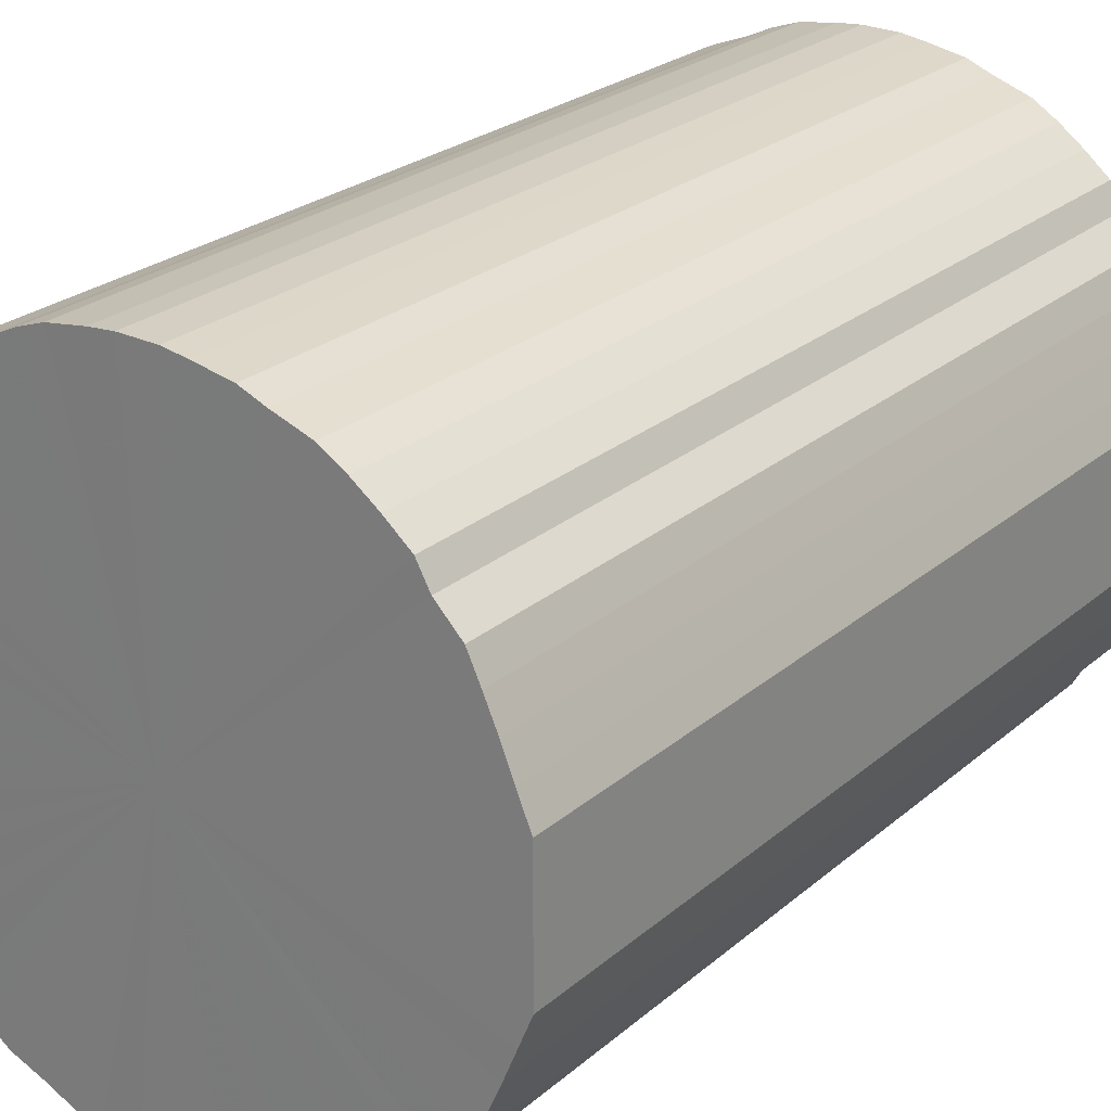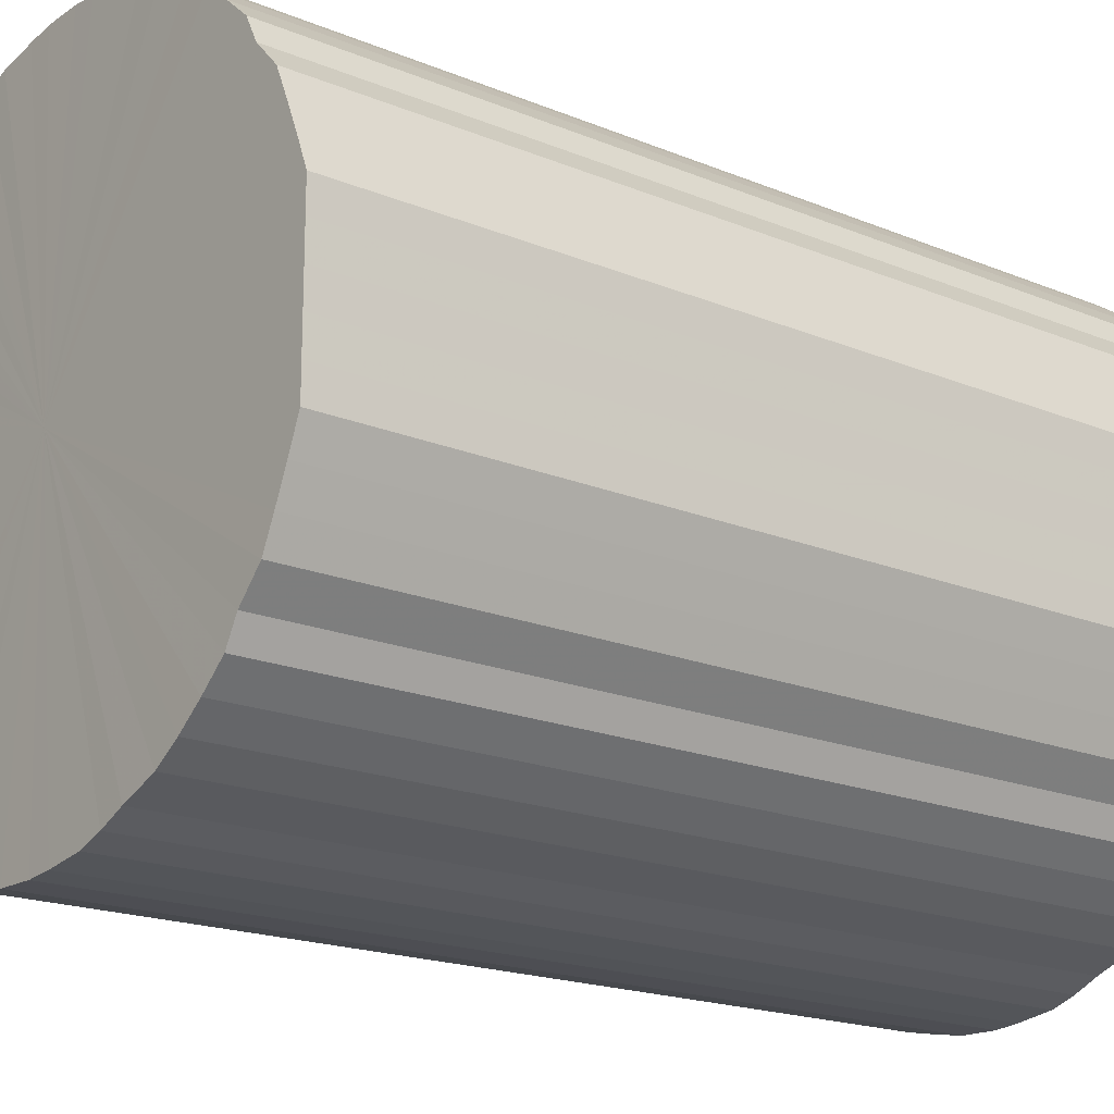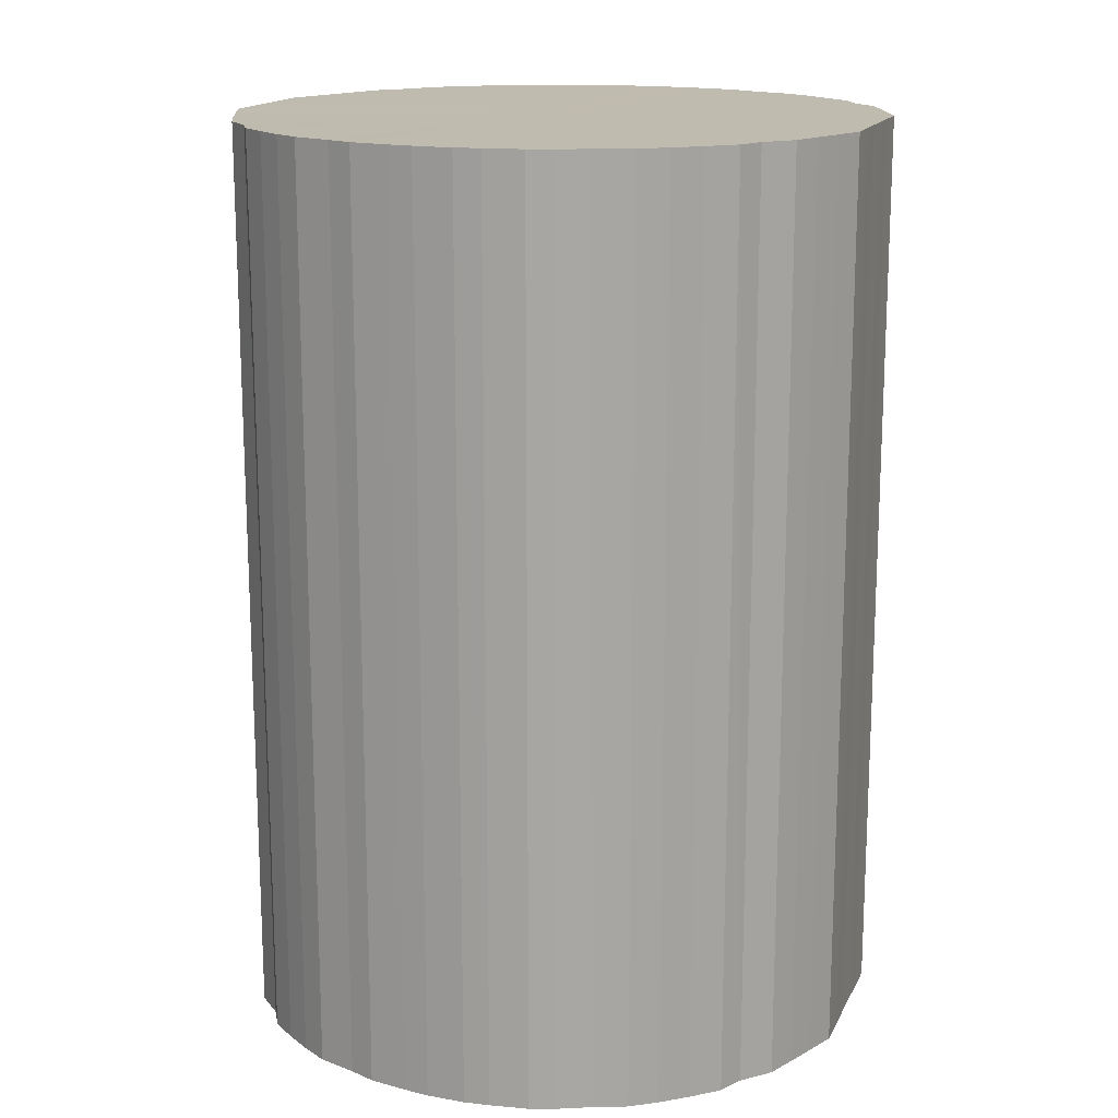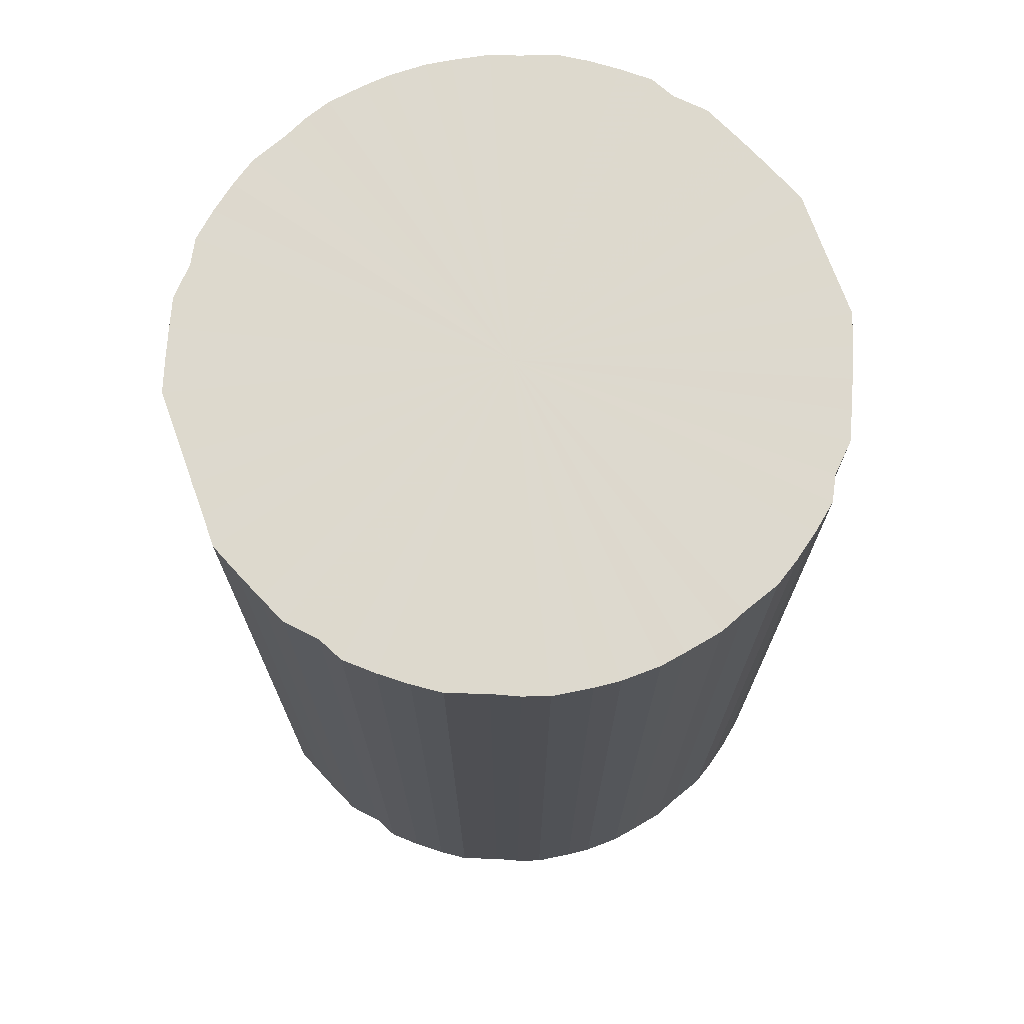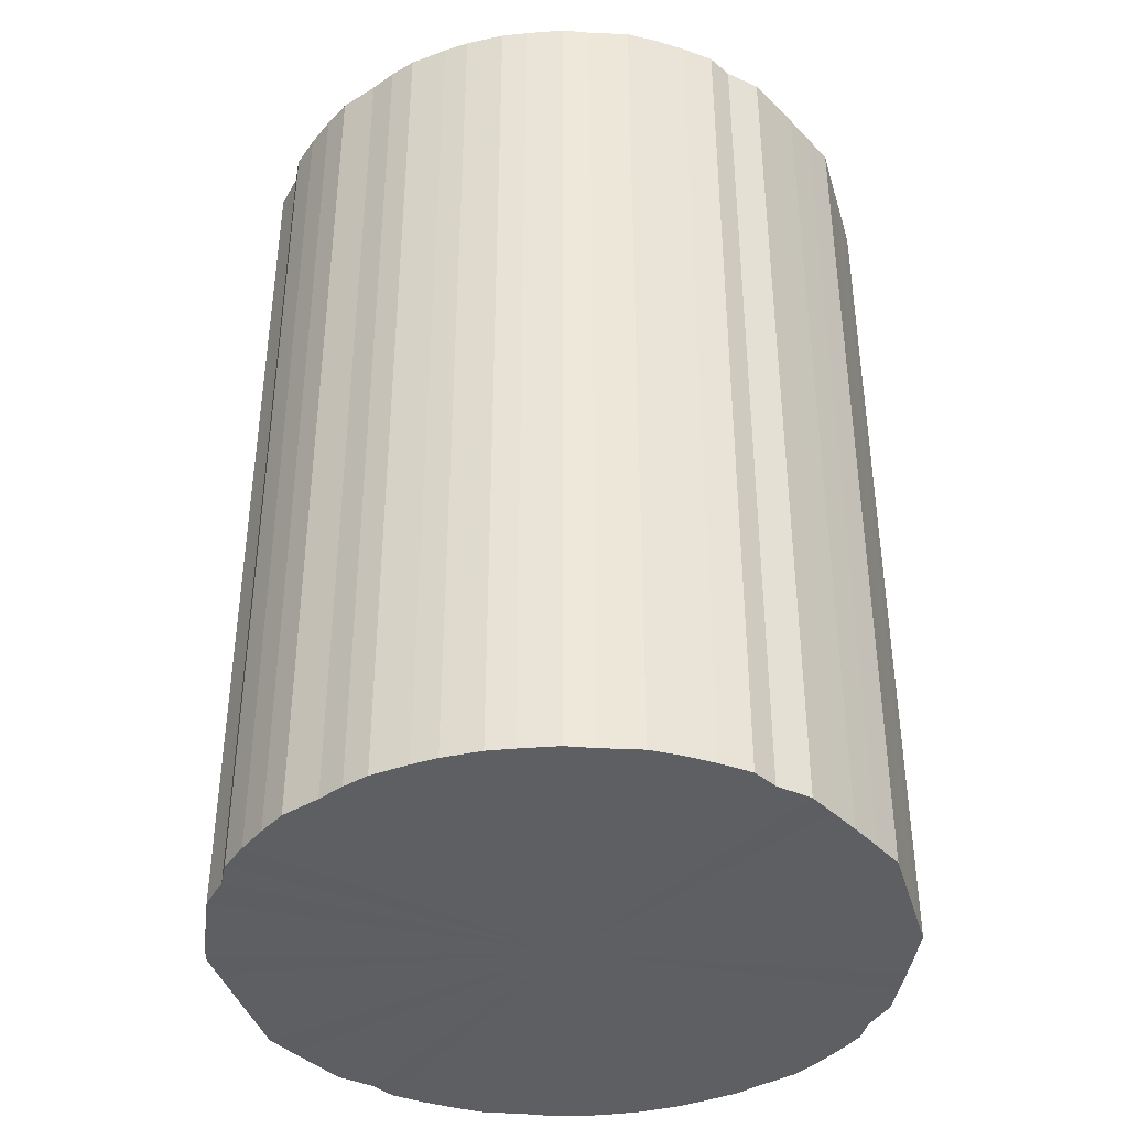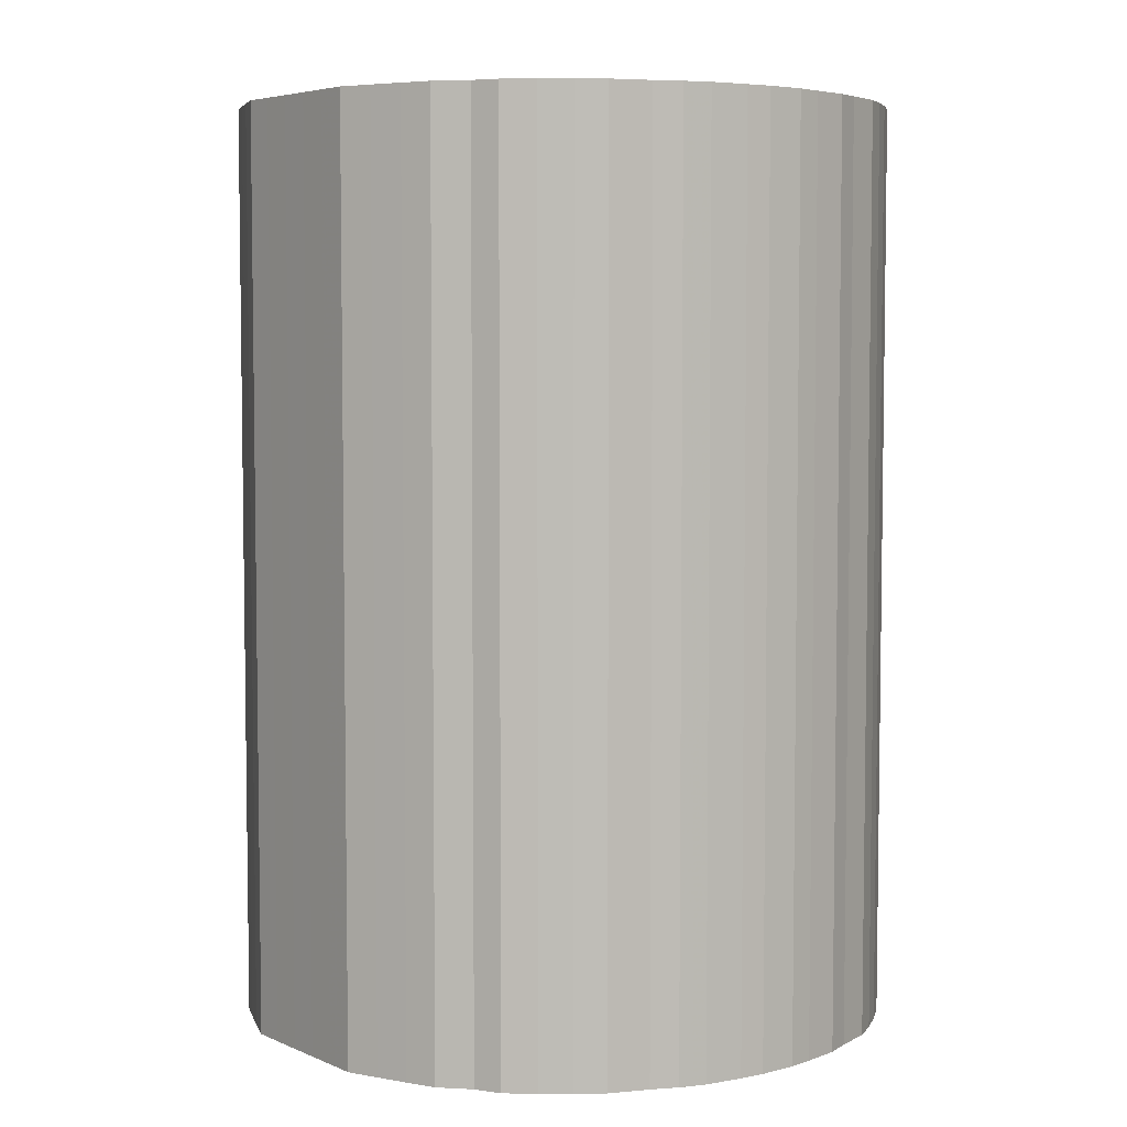
<metadata>
{"format":"obj","ext":"obj","renderer":"f3d","projection":"perspective","resolution":1024,"background":"white","views":[{"elev":24.6,"azim":-143.8,"up":"+Z"},{"elev":-18.3,"azim":51.2,"up":"+Z"},{"elev":16.0,"azim":18.8,"up":"+Y"},{"elev":71.9,"azim":160.2,"up":"+Y"},{"elev":-39.6,"azim":-163.9,"up":"+Y"},{"elev":5.2,"azim":142.3,"up":"+Y"}]}
</metadata>
<code>
o 23608
v 2227 1867 11.28
v 2227 1867 11.26
v 2227 1866 11.28
v 2227 1867 11.23
v 2227 1866 11.26
v 2227 1867 11.31
v 2227 1866 11.31
v 2227 1867 11.21
v 2227 1866 11.23
v 2227 1867 11.34
v 2227 1866 11.34
v 2227 1867 11.19
v 2227 1866 11.21
v 2227 1867 11.36
v 2227 1866 11.36
v 2227 1867 11.16
v 2227 1866 11.19
v 2227 1867 11.38
v 2227 1866 11.38
v 2227 1867 11.14
v 2227 1866 11.16
v 2227 1867 11.41
v 2227 1866 11.41
v 2227 1867 11.12
v 2227 1866 11.14
v 2227 1867 11.43
v 2227 1866 11.43
v 2227 1867 11.1
v 2227 1866 11.12
v 2227 1867 11.45
v 2227 1866 11.45
v 2227 1867 11.09
v 2227 1866 11.1
v 2227 1867 11.47
v 2227 1866 11.47
v 2227 1867 11.07
v 2227 1866 11.09
v 2227 1867 11.48
v 2227 1866 11.48
v 2227 1867 11.06
v 2227 1866 11.07
v 2227 1867 11.5
v 2227 1866 11.5
v 2227 1867 11.05
v 2227 1866 11.06
v 2227 1867 11.51
v 2227 1866 11.51
v 2227 1867 11.04
v 2227 1866 11.05
v 2227 1867 11.52
v 2227 1866 11.52
v 2227 1867 11.03
v 2227 1866 11.04
v 2227 1867 11.53
v 2227 1866 11.53
v 2227 1867 11.03
v 2227 1866 11.03
v 2227 1867 11.53
v 2227 1866 11.53
v 2227 1867 11.03
v 2227 1866 11.03
v 2227 1867 11.54
v 2227 1866 11.54
v 2227 1867 11.03
v 2227 1866 11.03
v 2227 1867 11.54
v 2227 1866 11.54
v 2227 1867 11.04
v 2227 1866 11.03
v 2227 1867 11.54
v 2227 1866 11.54
v 2227 1867 11.04
v 2227 1866 11.04
v 2227 1867 11.53
v 2227 1866 11.53
v 2227 1867 11.05
v 2227 1866 11.04
v 2227 1867 11.53
v 2227 1866 11.53
v 2227 1867 11.06
v 2227 1866 11.05
v 2227 1867 11.52
v 2227 1866 11.52
v 2227 1867 11.08
v 2227 1866 11.06
v 2227 1867 11.5
v 2227 1866 11.5
v 2227 1867 11.09
v 2227 1866 11.08
v 2227 1867 11.49
v 2227 1866 11.49
v 2227 1867 11.11
v 2227 1866 11.09
v 2227 1867 11.48
v 2227 1866 11.48
v 2227 1867 11.13
v 2227 1866 11.11
v 2227 1867 11.46
v 2227 1866 11.46
v 2227 1867 11.15
v 2227 1866 11.13
v 2227 1867 11.44
v 2227 1866 11.44
v 2227 1867 11.17
v 2227 1866 11.15
v 2227 1867 11.42
v 2227 1866 11.42
v 2227 1867 11.2
v 2227 1866 11.17
v 2227 1867 11.39
v 2227 1866 11.39
v 2227 1867 11.22
v 2227 1866 11.2
v 2227 1867 11.37
v 2227 1866 11.37
v 2227 1867 11.25
v 2227 1866 11.22
v 2227 1867 11.35
v 2227 1866 11.35
v 2227 1867 11.27
v 2227 1866 11.25
v 2227 1867 11.32
v 2227 1866 11.32
v 2227 1867 11.3
v 2227 1866 11.27
v 2227 1866 11.3
v 2227 1866 11.28
v 2227 1867 11.26
v 2227 1866 11.26
v 2227 1867 11.23
v 2227 1866 11.23
v 2227 1866 11.31
v 2227 1867 11.28
v 2227 1866 11.34
v 2227 1867 11.31
v 2227 1867 11.21
v 2227 1866 11.21
v 2227 1866 11.36
v 2227 1867 11.34
v 2227 1866 11.38
v 2227 1867 11.36
v 2227 1867 11.19
v 2227 1866 11.19
v 2227 1866 11.41
v 2227 1867 11.38
v 2227 1866 11.43
v 2227 1867 11.41
v 2227 1867 11.16
v 2227 1866 11.16
v 2227 1866 11.45
v 2227 1867 11.43
v 2227 1866 11.47
v 2227 1867 11.45
v 2227 1867 11.14
v 2227 1866 11.14
v 2227 1866 11.48
v 2227 1867 11.47
v 2227 1866 11.5
v 2227 1867 11.48
v 2227 1867 11.12
v 2227 1866 11.12
v 2227 1866 11.51
v 2227 1867 11.5
v 2227 1866 11.52
v 2227 1867 11.51
v 2227 1867 11.1
v 2227 1866 11.1
v 2227 1866 11.53
v 2227 1867 11.52
v 2227 1866 11.53
v 2227 1867 11.53
v 2227 1867 11.09
v 2227 1866 11.09
v 2227 1866 11.54
v 2227 1867 11.53
v 2227 1866 11.54
v 2227 1867 11.54
v 2227 1867 11.07
v 2227 1866 11.07
v 2227 1866 11.54
v 2227 1867 11.54
v 2227 1866 11.53
v 2227 1867 11.54
v 2227 1867 11.06
v 2227 1866 11.06
v 2227 1866 11.53
v 2227 1867 11.53
v 2227 1866 11.52
v 2227 1867 11.53
v 2227 1867 11.05
v 2227 1866 11.05
v 2227 1866 11.5
v 2227 1867 11.52
v 2227 1866 11.49
v 2227 1867 11.5
v 2227 1867 11.04
v 2227 1866 11.04
v 2227 1866 11.48
v 2227 1867 11.49
v 2227 1866 11.46
v 2227 1867 11.48
v 2227 1867 11.03
v 2227 1866 11.03
v 2227 1866 11.44
v 2227 1867 11.46
v 2227 1866 11.42
v 2227 1867 11.44
v 2227 1867 11.03
v 2227 1866 11.03
v 2227 1866 11.39
v 2227 1867 11.42
v 2227 1866 11.37
v 2227 1867 11.39
v 2227 1867 11.03
v 2227 1866 11.03
v 2227 1866 11.35
v 2227 1867 11.37
v 2227 1866 11.32
v 2227 1867 11.35
v 2227 1867 11.03
v 2227 1866 11.03
v 2227 1866 11.3
v 2227 1867 11.32
v 2227 1866 11.27
v 2227 1867 11.3
v 2227 1867 11.04
v 2227 1866 11.04
v 2227 1866 11.25
v 2227 1867 11.27
v 2227 1866 11.22
v 2227 1867 11.25
v 2227 1867 11.04
v 2227 1866 11.04
v 2227 1866 11.2
v 2227 1867 11.22
v 2227 1866 11.17
v 2227 1867 11.2
v 2227 1867 11.05
v 2227 1866 11.05
v 2227 1866 11.15
v 2227 1867 11.17
v 2227 1866 11.13
v 2227 1867 11.15
v 2227 1867 11.06
v 2227 1866 11.06
v 2227 1866 11.11
v 2227 1867 11.13
v 2227 1866 11.09
v 2227 1867 11.11
v 2227 1867 11.08
v 2227 1866 11.08
v 2227 1867 11.09
v 2227 1867 11.28
v 2227 1867 11.26
v 2227 1867 11.28
v 2227 1867 11.23
v 2227 1867 11.31
v 2227 1867 11.21
v 2227 1867 11.34
v 2227 1867 11.19
v 2227 1867 11.36
v 2227 1867 11.16
v 2227 1867 11.38
v 2227 1867 11.14
v 2227 1867 11.41
v 2227 1867 11.12
v 2227 1867 11.43
v 2227 1867 11.1
v 2227 1867 11.45
v 2227 1867 11.09
v 2227 1867 11.47
v 2227 1867 11.07
v 2227 1867 11.48
v 2227 1867 11.06
v 2227 1867 11.5
v 2227 1867 11.05
v 2227 1867 11.51
v 2227 1867 11.04
v 2227 1867 11.52
v 2227 1867 11.03
v 2227 1867 11.53
v 2227 1867 11.03
v 2227 1867 11.53
v 2227 1867 11.03
v 2227 1867 11.54
v 2227 1867 11.03
v 2227 1867 11.54
v 2227 1867 11.04
v 2227 1867 11.54
v 2227 1867 11.04
v 2227 1867 11.53
v 2227 1867 11.05
v 2227 1867 11.53
v 2227 1867 11.06
v 2227 1867 11.52
v 2227 1867 11.08
v 2227 1867 11.5
v 2227 1867 11.09
v 2227 1867 11.49
v 2227 1867 11.11
v 2227 1867 11.48
v 2227 1867 11.13
v 2227 1867 11.46
v 2227 1867 11.15
v 2227 1867 11.44
v 2227 1867 11.17
v 2227 1867 11.42
v 2227 1867 11.2
v 2227 1867 11.39
v 2227 1867 11.22
v 2227 1867 11.37
v 2227 1867 11.25
v 2227 1867 11.35
v 2227 1867 11.27
v 2227 1867 11.32
v 2227 1867 11.3
v 2227 1866 11.28
v 2227 1866 11.28
v 2227 1866 11.26
v 2227 1866 11.31
v 2227 1866 11.23
v 2227 1866 11.34
v 2227 1866 11.21
v 2227 1866 11.36
v 2227 1866 11.19
v 2227 1866 11.38
v 2227 1866 11.16
v 2227 1866 11.41
v 2227 1866 11.14
v 2227 1866 11.43
v 2227 1866 11.12
v 2227 1866 11.45
v 2227 1866 11.1
v 2227 1866 11.47
v 2227 1866 11.09
v 2227 1866 11.48
v 2227 1866 11.07
v 2227 1866 11.5
v 2227 1866 11.06
v 2227 1866 11.51
v 2227 1866 11.05
v 2227 1866 11.52
v 2227 1866 11.04
v 2227 1866 11.53
v 2227 1866 11.03
v 2227 1866 11.53
v 2227 1866 11.03
v 2227 1866 11.54
v 2227 1866 11.03
v 2227 1866 11.54
v 2227 1866 11.03
v 2227 1866 11.54
v 2227 1866 11.04
v 2227 1866 11.53
v 2227 1866 11.04
v 2227 1866 11.53
v 2227 1866 11.05
v 2227 1866 11.52
v 2227 1866 11.06
v 2227 1866 11.5
v 2227 1866 11.08
v 2227 1866 11.49
v 2227 1866 11.09
v 2227 1866 11.48
v 2227 1866 11.11
v 2227 1866 11.46
v 2227 1866 11.13
v 2227 1866 11.44
v 2227 1866 11.15
v 2227 1866 11.42
v 2227 1866 11.17
v 2227 1866 11.39
v 2227 1866 11.2
v 2227 1866 11.37
v 2227 1866 11.22
v 2227 1866 11.35
v 2227 1866 11.25
v 2227 1866 11.32
v 2227 1866 11.27
v 2227 1866 11.3
f 1 2 3
f 2 4 5
f 6 1 7
f 4 8 9
f 10 6 11
f 8 12 13
f 14 10 15
f 12 16 17
f 18 14 19
f 16 20 21
f 22 18 23
f 20 24 25
f 26 22 27
f 24 28 29
f 30 26 31
f 28 32 33
f 34 30 35
f 32 36 37
f 38 34 39
f 36 40 41
f 42 38 43
f 40 44 45
f 46 42 47
f 44 48 49
f 50 46 51
f 48 52 53
f 54 50 55
f 52 56 57
f 58 54 59
f 56 60 61
f 62 58 63
f 60 64 65
f 66 62 67
f 64 68 69
f 70 66 71
f 68 72 73
f 74 70 75
f 72 76 77
f 78 74 79
f 76 80 81
f 82 78 83
f 80 84 85
f 86 82 87
f 84 88 89
f 90 86 91
f 88 92 93
f 94 90 95
f 92 96 97
f 98 94 99
f 96 100 101
f 102 98 103
f 100 104 105
f 106 102 107
f 104 108 109
f 110 106 111
f 108 112 113
f 114 110 115
f 112 116 117
f 118 114 119
f 116 120 121
f 122 118 123
f 120 124 125
f 124 122 126
f 127 128 129
f 129 130 131
f 132 133 127
f 134 135 132
f 131 136 137
f 138 139 134
f 140 141 138
f 137 142 143
f 144 145 140
f 146 147 144
f 143 148 149
f 150 151 146
f 152 153 150
f 149 154 155
f 156 157 152
f 158 159 156
f 155 160 161
f 162 163 158
f 164 165 162
f 161 166 167
f 168 169 164
f 170 171 168
f 167 172 173
f 174 175 170
f 176 177 174
f 173 178 179
f 180 181 176
f 182 183 180
f 179 184 185
f 186 187 182
f 188 189 186
f 185 190 191
f 192 193 188
f 194 195 192
f 191 196 197
f 198 199 194
f 200 201 198
f 197 202 203
f 204 205 200
f 206 207 204
f 203 208 209
f 210 211 206
f 212 213 210
f 209 214 215
f 216 217 212
f 218 219 216
f 215 220 221
f 222 223 218
f 224 225 222
f 221 226 227
f 228 229 224
f 230 231 228
f 227 232 233
f 234 235 230
f 236 237 234
f 233 238 239
f 240 241 236
f 242 243 240
f 239 244 245
f 246 247 242
f 248 249 246
f 245 250 251
f 251 252 248
f 253 254 255
f 253 256 254
f 253 255 257
f 253 258 256
f 253 257 259
f 253 260 258
f 253 259 261
f 253 262 260
f 253 261 263
f 253 264 262
f 253 263 265
f 253 266 264
f 253 265 267
f 253 268 266
f 253 267 269
f 253 270 268
f 253 269 271
f 253 272 270
f 253 271 273
f 253 274 272
f 253 273 275
f 253 276 274
f 253 275 277
f 253 278 276
f 253 277 279
f 253 280 278
f 253 279 281
f 253 282 280
f 253 281 283
f 253 284 282
f 253 283 285
f 253 286 284
f 253 285 287
f 253 288 286
f 253 287 289
f 253 290 288
f 253 289 291
f 253 292 290
f 253 291 293
f 253 294 292
f 253 293 295
f 253 296 294
f 253 295 297
f 253 298 296
f 253 297 299
f 253 300 298
f 253 299 301
f 253 302 300
f 253 301 303
f 253 304 302
f 253 303 305
f 253 306 304
f 253 305 307
f 253 308 306
f 253 307 309
f 253 310 308
f 253 309 311
f 253 312 310
f 253 311 313
f 253 314 312
f 253 313 315
f 253 316 314
f 253 315 316
f 317 318 319
f 317 320 318
f 317 319 321
f 317 322 320
f 317 321 323
f 317 324 322
f 317 323 325
f 317 326 324
f 317 325 327
f 317 328 326
f 317 327 329
f 317 330 328
f 317 329 331
f 317 332 330
f 317 331 333
f 317 334 332
f 317 333 335
f 317 336 334
f 317 335 337
f 317 338 336
f 317 337 339
f 317 340 338
f 317 339 341
f 317 342 340
f 317 341 343
f 317 344 342
f 317 343 345
f 317 346 344
f 317 345 347
f 317 348 346
f 317 347 349
f 317 350 348
f 317 349 351
f 317 352 350
f 317 351 353
f 317 354 352
f 317 353 355
f 317 356 354
f 317 355 357
f 317 358 356
f 317 357 359
f 317 360 358
f 317 359 361
f 317 362 360
f 317 361 363
f 317 364 362
f 317 363 365
f 317 366 364
f 317 365 367
f 317 368 366
f 317 367 369
f 317 370 368
f 317 369 371
f 317 372 370
f 317 371 373
f 317 374 372
f 317 373 375
f 317 376 374
f 317 375 377
f 317 378 376
f 317 377 379
f 317 380 378
f 317 379 380

</code>
